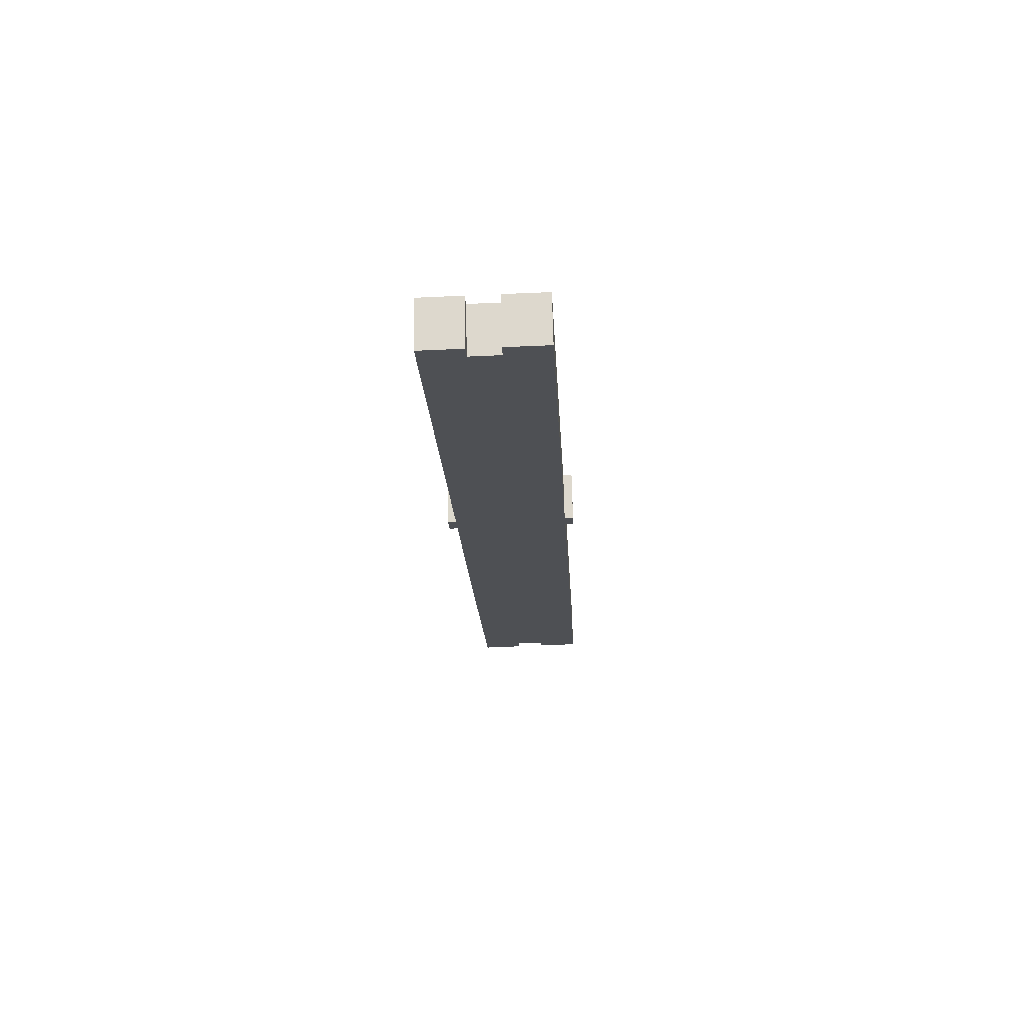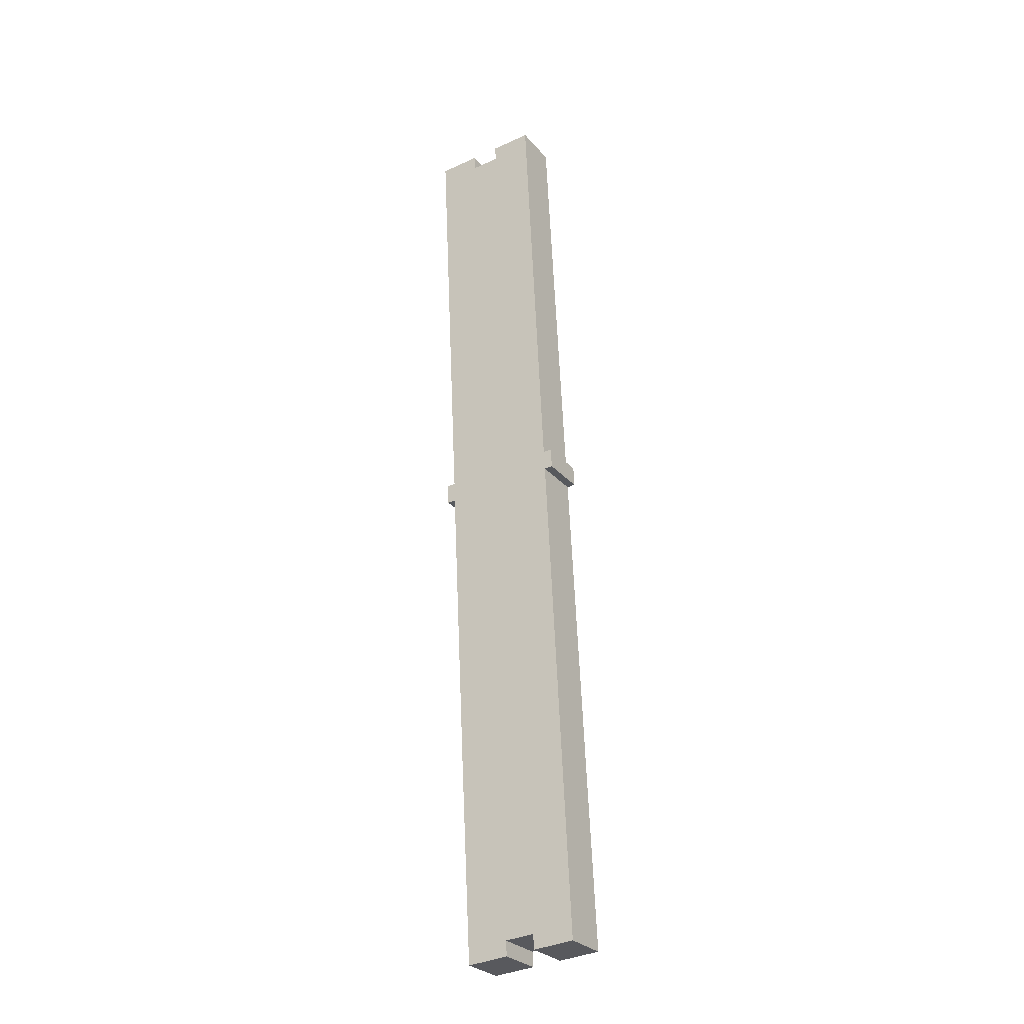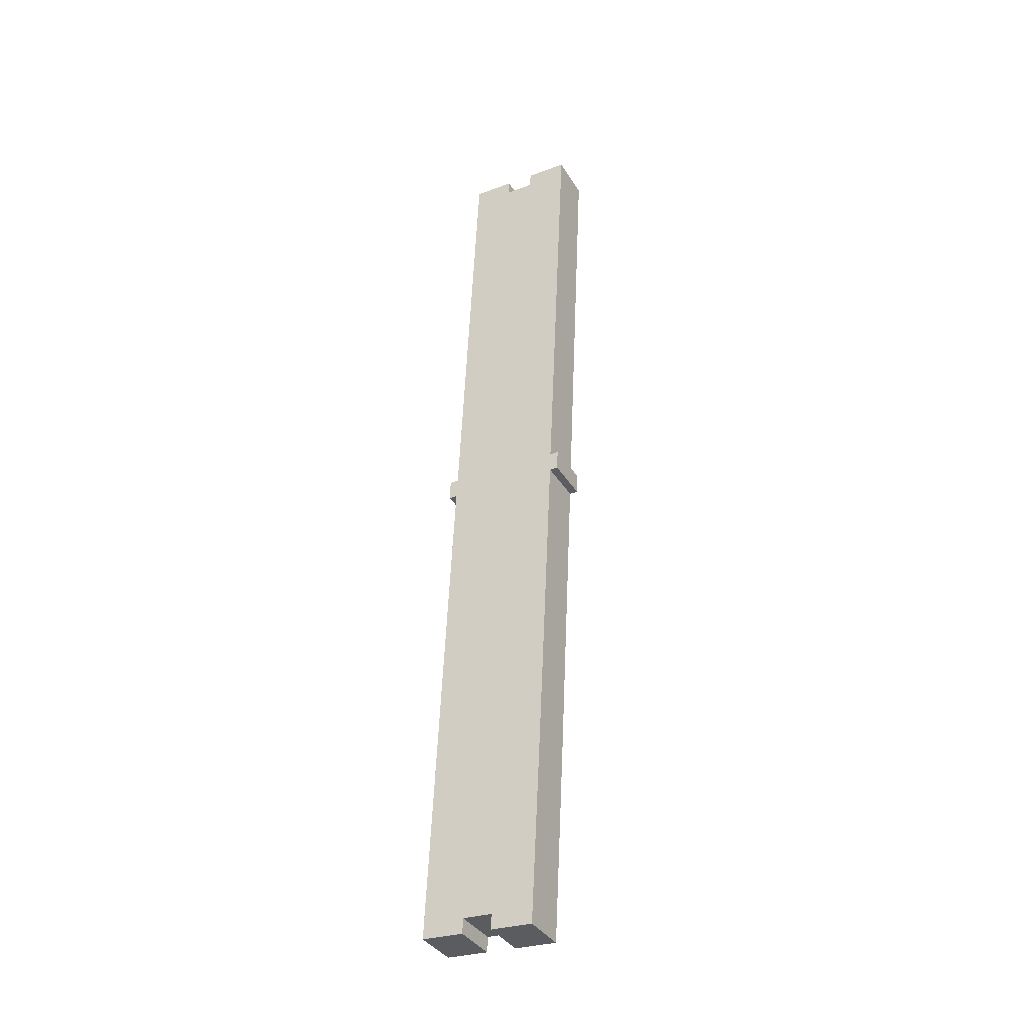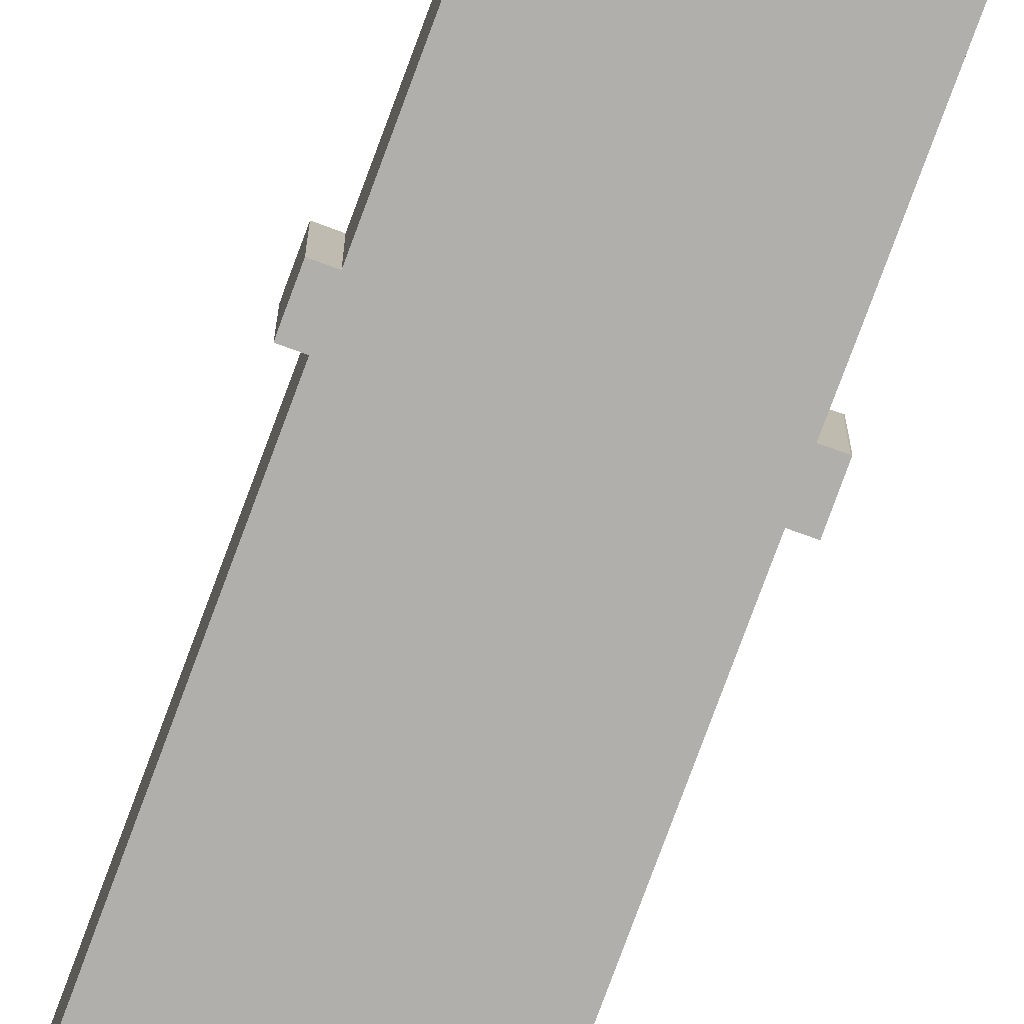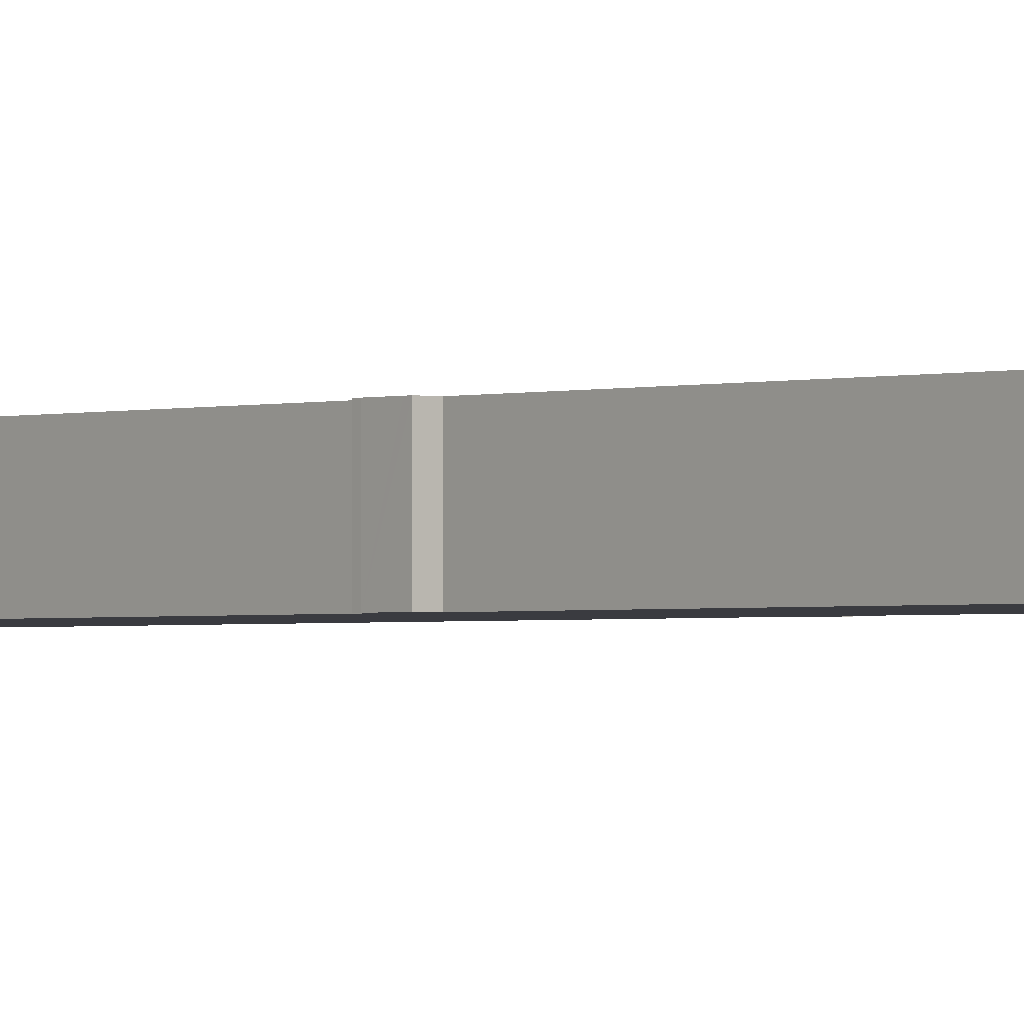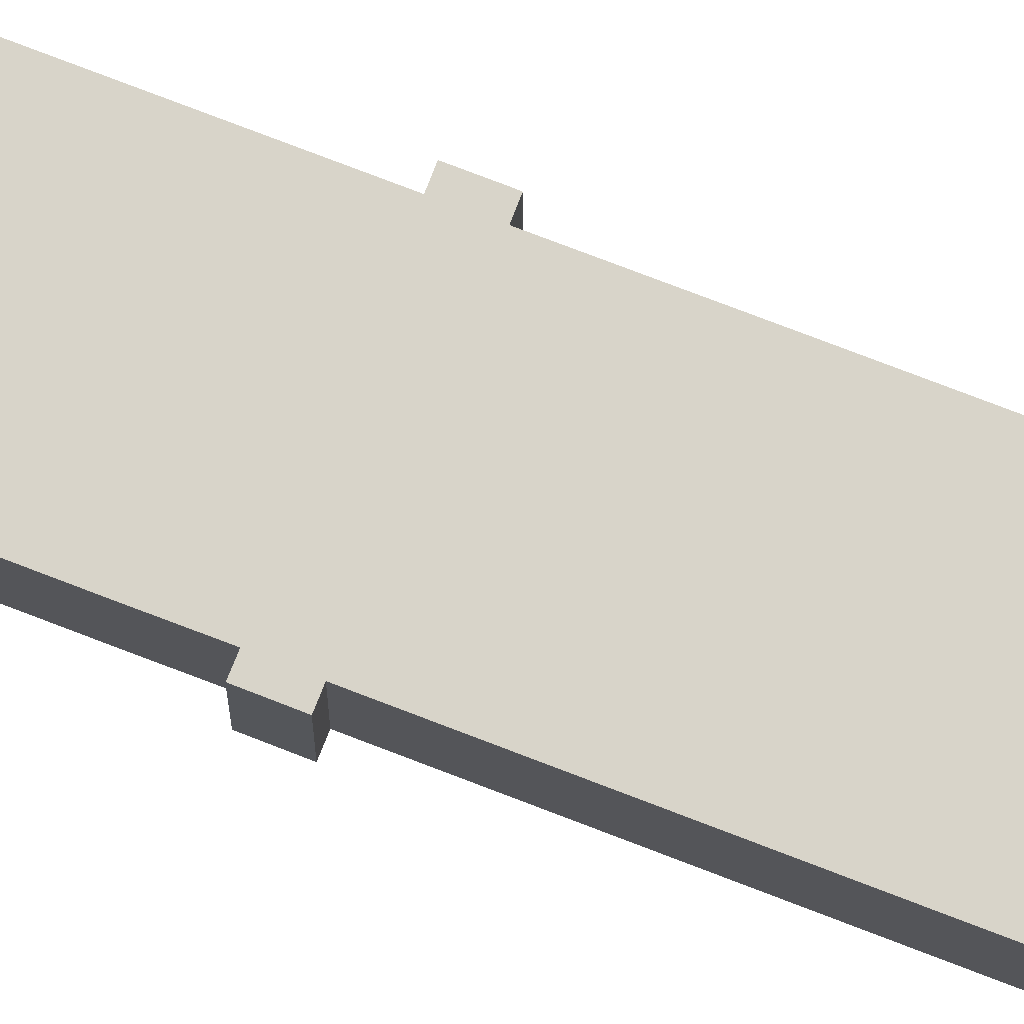
<metadata>
{"format":"obj","ext":"obj","renderer":"f3d","projection":"perspective","resolution":1024,"background":"white","views":[{"elev":71.2,"azim":178.7,"up":"+Z"},{"elev":-28.3,"azim":-148.1,"up":"+Z"},{"elev":-36.9,"azim":28.0,"up":"+Z"},{"elev":-78.1,"azim":-17.5,"up":"+Y"},{"elev":-1.4,"azim":-37.5,"up":"+Y"},{"elev":75.5,"azim":113.9,"up":"+Y"}]}
</metadata>
<code>
v  32.49 9.606 194.3
v  23.86 9.606 191.6
v  24.01 9.606 194.7
v  32.35 9.606 191.2
v  23.86 9.606 191.5
v  29.74 9.606 100.8
v  29.84 9.606 105
v  29.92 9.606 105
v  28.03 9.606 100.9
v  29.65 9.606 100.8
v  3.593 9.606 106.3
v  3.433 9.606 105.7
v  3.459 9.606 106.3
v  5.216 9.606 106.2
v  18.03 9.606 195
v  9.388 9.606 192.3
v  9.537 9.606 195.4
v  17.88 9.606 191.9
v  17.88 9.606 191.8
v  17.95 9.606 191.8
v  23.56 9.606 191.5
v  28.5 9.606 111.2
v  28.18 9.606 105.1
v  3.284 9.606 102.7
v  3.268 9.606 102.1
v  3.464 9.606 102.1
v  4.982 9.606 102
v  4.26 9.606 87.63
v  26.6 9.606 71.53
v  3.524 9.606 72.61
v  3.44 9.606 70.74
v  3.385 9.606 69.6
v  2.565 9.606 52.87
v  24.95 9.606 37.83
v  1.9 9.606 38.93
v  0.142 9.606 2.915
v  8.56 9.606 2.42
v  8.743 9.606 2.407
v  14.24 9.606 2.014
v  14.57 9.606 1.99
v  23.04 9.606 1.286
v  14.56 9.606 1.889
v  14.43 9.606 -1.03
v  22.89 9.606 -1.63
v  0 9.606 5.882e-16
v  8.555 9.606 2.317
v  8.41 9.606 -0.6
v  29.74 -6.173e-15 100.8
v  28.03 -6.177e-15 100.9
v  29.65 -6.174e-15 100.8
v  22.89 9.981e-17 -1.63
v  14.43 6.307e-17 -1.03
v  14.57 -1.219e-16 1.99
v  14.24 -1.233e-16 2.014
v  8.56 -1.482e-16 2.42
v  8.743 -1.474e-16 2.407
v  8.41 3.674e-17 -0.6
v  0 0 0
v  4.982 -6.246e-15 102
v  3.464 -6.251e-15 102.1
v  3.268 -6.25e-15 102.1
v  23.86 -1.173e-14 191.5
v  24.01 -1.192e-14 194.7
v  23.86 -1.173e-14 191.6
v  14.56 -1.157e-16 1.889
v  0.142 -1.785e-16 2.915
v  1.9 -2.384e-15 38.93
v  2.565 -3.237e-15 52.87
v  3.385 -4.262e-15 69.6
v  3.44 -4.332e-15 70.74
v  3.524 -4.446e-15 72.61
v  4.26 -5.366e-15 87.63
v  3.284 -6.288e-15 102.7
v  3.459 -6.508e-15 106.3
v  3.433 -6.471e-15 105.7
v  5.216 -6.503e-15 106.2
v  9.388 -1.178e-14 192.3
v  9.537 -1.196e-14 195.4
v  32.49 -1.19e-14 194.3
v  32.35 -1.171e-14 191.2
v  28.5 -6.812e-15 111.2
v  28.18 -6.434e-15 105.1
v  29.92 -6.432e-15 105
v  26.6 -4.38e-15 71.53
v  24.95 -2.316e-15 37.83
v  23.04 -7.874e-17 1.286
v  8.555 -1.419e-16 2.317
v  18.03 -1.194e-14 195
v  17.88 -1.174e-14 191.8
v  17.88 -1.175e-14 191.9
v  29.84 -6.43e-15 105
v  3.593 -6.508e-15 106.3
v  23.56 -1.173e-14 191.5
v  17.95 -1.174e-14 191.8
g defaultobject
f 1 2 3
f 2 1 4
f 2 4 5
f 6 7 8
f 7 6 9
f 9 6 10
f 11 12 13
f 12 11 14
f 15 16 17
f 16 15 18
f 16 18 14
f 14 18 19
f 14 19 20
f 14 20 21
f 14 21 5
f 14 5 4
f 14 4 22
f 14 22 23
f 14 23 12
f 12 23 24
f 24 23 25
f 25 23 26
f 26 23 27
f 27 23 28
f 28 23 7
f 28 7 9
f 28 9 29
f 28 29 30
f 30 29 31
f 31 29 32
f 32 29 33
f 33 29 34
f 33 34 35
f 35 34 36
f 36 34 37
f 37 34 38
f 38 34 39
f 39 34 40
f 40 34 41
f 40 41 42
f 42 41 43
f 43 41 44
f 37 45 36
f 45 37 46
f 45 46 47
f 48 10 6
f 10 48 9
f 9 48 49
f 49 48 50
f 51 43 44
f 43 51 52
f 53 39 40
f 39 53 38
f 38 53 37
f 37 53 54
f 37 54 55
f 55 54 56
f 57 45 47
f 45 57 58
f 59 26 27
f 26 59 60
f 60 25 26
f 25 60 61
f 62 2 5
f 2 62 3
f 3 62 63
f 63 62 64
f 52 42 43
f 42 52 40
f 40 52 53
f 53 52 65
f 58 36 45
f 36 58 66
f 36 66 35
f 35 66 67
f 35 67 33
f 33 67 68
f 33 68 32
f 32 68 69
f 32 69 31
f 31 69 30
f 30 69 70
f 30 70 71
f 30 71 28
f 28 71 72
f 28 72 27
f 27 72 59
f 61 24 25
f 24 61 73
f 73 12 24
f 12 73 13
f 13 73 74
f 74 73 75
f 76 16 14
f 16 76 77
f 16 77 17
f 17 77 78
f 79 4 1
f 4 79 80
f 4 80 22
f 22 80 81
f 22 81 23
f 23 81 82
f 83 6 8
f 6 83 48
f 49 29 9
f 29 49 84
f 29 84 34
f 34 84 85
f 34 85 41
f 41 85 86
f 41 86 44
f 44 86 51
f 55 46 37
f 46 55 47
f 47 55 57
f 57 55 87
f 88 18 15
f 18 88 19
f 19 88 89
f 89 88 90
f 63 1 3
f 1 63 79
f 82 7 23
f 7 82 91
f 91 8 7
f 8 91 83
f 74 11 13
f 11 74 14
f 14 74 76
f 76 74 92
f 78 15 17
f 15 78 88
f 89 20 19
f 20 89 21
f 21 89 5
f 5 89 93
f 5 93 62
f 93 89 94
f 83 50 48
f 50 83 91
f 50 91 49
f 49 91 82
f 49 82 84
f 84 82 85
f 85 82 86
f 80 82 81
f 82 80 79
f 82 79 63
f 82 63 86
f 86 63 51
f 51 63 62
f 62 63 64
f 71 70 72
f 68 67 69
f 88 89 90
f 89 88 78
f 89 78 56
f 56 78 55
f 55 78 87
f 87 78 57
f 57 78 77
f 57 77 76
f 57 76 58
f 58 76 59
f 58 59 67
f 67 59 72
f 67 72 70
f 67 70 69
f 58 67 66
f 62 52 51
f 52 62 93
f 52 93 53
f 53 93 54
f 54 93 94
f 54 94 56
f 56 94 89
f 92 59 76
f 59 92 60
f 60 92 61
f 61 92 75
f 75 92 74
f 73 61 75
f 65 52 53

</code>
